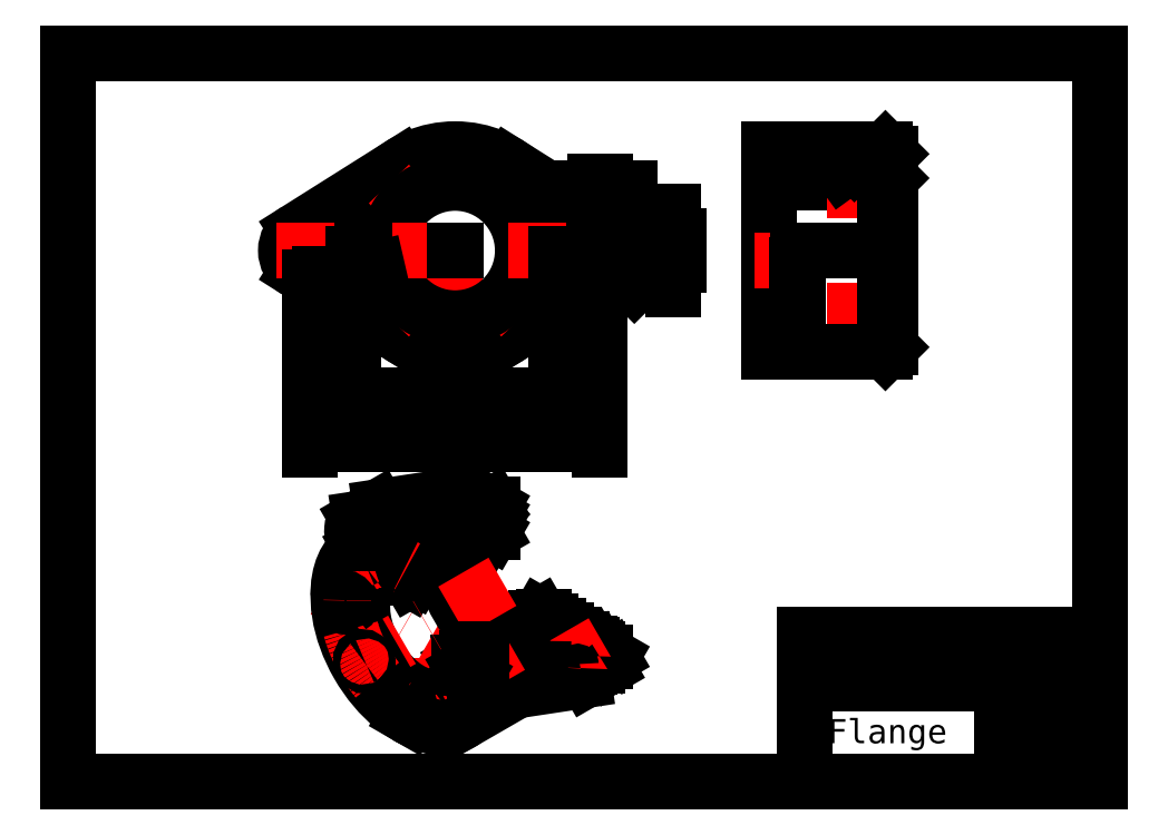
<metadata>
{"format":"dxf","ext":"dxf","renderer":"ezdxf+matplotlib","layout":"modelspace","background":"white","min_lineweight":24,"dpi":150}
</metadata>
<code>
0
SECTION
2
ENTITIES
0
INSERT
8
0
2
a3_m_landscape_bw
10
-40
20
-120
30
0
41
0.02
42
0.02
0
LINE
8
boundary
10
120
20
6.5
30
0
11
130
21
6.5
31
0
0
LINE
8
boundary
10
129
20
4
30
0
11
130
21
5
31
0
0
LINE
8
boundary
10
130
20
5
30
0
11
130
21
6.5
31
0
0
LINE
8
boundary
10
130
20
10
30
0
11
129
21
11
31
0
0
LINE
8
boundary
10
129
20
11
30
0
11
105
21
11
31
0
0
LINE
8
boundary
10
105
20
11
30
0
11
105
21
4
31
0
0
LINE
8
boundary
10
105
20
4
30
0
11
129
21
4
31
0
0
LINE
8
boundary
10
130
20
8.5
30
0
11
120
21
8.5
31
0
0
LINE
8
boundary
10
130
20
8.5
30
0
11
130
21
10
31
0
0
LINE
8
boundary
10
120
20
8.5
30
0
11
119.3
21
7.5
31
0
0
LINE
8
boundary
10
119.3
20
7.5
30
0
11
120
21
6.5
31
0
0
MTEXT
8
0
10
152
20
-119
30
0
40
1
41
0
46
0
71
     9
72
     1
1
Copyright © by RibbonSoft, GmbH
7
textstyle11
73
     1
44
1
0
MTEXT
8
0
10
117
20
-107
30
0
40
5
41
0
46
0
71
     1
72
     1
1
Flange
7
textstyle12
73
     1
44
1
0
MTEXT
8
0
10
155
20
-102
30
0
40
1.5
41
0
46
0
71
     1
72
     1
1
18/8
7
textstyle13
73
     1
44
1
0
MTEXT
8
0
10
155
20
-107
30
0
40
1.5
41
0
46
0
71
     1
72
     1
1
2012/02
7
textstyle14
73
     1
44
1
0
MTEXT
8
0
10
155
20
-112
30
0
40
1.5
41
0
46
0
71
     1
72
     1
1
A. Mustun
7
textstyle15
73
     1
44
1
0
MTEXT
8
0
10
155
20
-117
30
0
40
1.5
41
0
46
0
71
     1
72
     1
1
Rev. 2
7
textstyle16
73
     1
44
1
0
MTEXT
8
0
10
114
20
-96
30
0
40
2.5
41
0
46
0
71
     1
72
     1
1
136727/GK
7
textstyle17
73
     1
44
1
0
LINE
8
center
10
40
20
14
30
0
11
40
21
-34
31
0
0
CIRCLE
8
center
10
40
20
-10
30
0
40
17.5
0
CIRCLE
8
0
10
40
20
7.5
30
0
40
1
0
LINE
8
0
10
72.67
20
-5.77
30
0
11
51.2
21
7.764
31
0
0
LINE
8
0
10
72.67
20
-14.23
30
0
11
51.2
21
-27.76
31
0
0
ARC
8
0
10
70
20
-10
30
0
40
5
50
302.2
51
57.77
0
CIRCLE
8
0
10
27.63
20
2.374
30
0
40
1
0
CIRCLE
8
0
10
22.5
20
-10
30
0
40
1
0
CIRCLE
8
0
10
52.37
20
-22.37
30
0
40
1
0
CIRCLE
8
0
10
27.63
20
-22.37
30
0
40
1
0
CIRCLE
8
0
10
40
20
-27.5
30
0
40
1
0
CIRCLE
8
0
10
57.5
20
-10
30
0
40
1
0
CIRCLE
8
0
10
52.37
20
2.374
30
0
40
1
0
CIRCLE
8
0
10
40
20
-10
30
0
40
20
0
CIRCLE
8
0
10
40
20
-10
30
0
40
15
0
LINE
8
center
10
51
20
1
30
0
11
53.7
21
3.8
31
0
0
CIRCLE
8
0
10
40
20
-10
30
0
40
21
0
LINE
8
center
10
70
20
-5
30
0
11
70
21
-15
31
0
0
LINE
8
0
10
71
20
-12
30
0
11
71
21
-8
31
0
0
LINE
8
0
10
69
20
-12
30
0
11
69
21
-8
31
0
0
ARC
8
0
10
70
20
-8
30
0
40
1
50
0
51
180
0
ARC
8
0
10
70
20
-12
30
0
40
1
50
180
51
0
0
ARC
8
0
10
10
20
-10
30
0
40
5
50
122.2
51
237.8
0
ARC
8
0
10
10
20
-8
30
0
40
1
50
0
51
180
0
ARC
8
0
10
10
20
-12
30
0
40
1
50
180
51
0
0
LINE
8
center
10
10
20
-5
30
0
11
10
21
-15
31
0
0
LINE
8
0
10
9
20
-12
30
0
11
9
21
-8
31
0
0
LINE
8
0
10
7.333
20
-5.77
30
0
11
28.8
21
7.764
31
0
0
LINE
8
0
10
11
20
-12
30
0
11
11
21
-8
31
0
0
LINE
8
0
10
7.333
20
-14.23
30
0
11
28.8
21
-27.76
31
0
0
LINE
8
center
10
29
20
1
30
0
11
26.3
21
3.8
31
0
0
LINE
8
center
10
51
20
-21
30
0
11
53.7
21
-23.8
31
0
0
LINE
8
center
10
29
20
-21
30
0
11
26.3
21
-23.8
31
0
0
CIRCLE
8
0
10
40
20
-10
30
0
40
14
0
LINE
8
center
10
3
20
-10
30
0
11
77
21
-10
31
0
0
LINE
8
0
10
47.68
20
-68.36
30
0
11
47.68
21
-62.65
31
0
0
LINE
8
hatch
10
47.14
20
-91.54
30
0
11
47.14
21
-93.58
31
0
0
LINE
8
0
10
47.68
20
-62.65
30
0
11
30.71
21
-72.45
31
0
0
LINE
8
0
10
65.36
20
-96.53
30
0
11
65.36
21
-94.9
31
0
0
LINE
8
hatch
10
47.14
20
-95.21
30
0
11
47.14
21
-97.25
31
0
0
LINE
8
0
10
30
20
-73.67
30
0
11
30
21
-74.92
31
0
0
LINE
8
0
10
63.94
20
-95.72
30
0
11
63.94
21
-94.08
31
0
0
LINE
8
hatch
10
48.72
20
-90.62
30
0
11
48.72
21
-92.66
31
0
0
LINE
8
0
10
66.53
20
-99.03
30
0
11
52.76
21
-101.1
31
0
0
LINE
8
0
10
24.58
20
-63
30
0
11
39.76
21
-60.72
31
0
0
LINE
8
hatch
10
48.72
20
-94.29
30
0
11
48.72
21
-96.34
31
0
0
LINE
8
0
10
68.18
20
-93.27
30
0
11
68.18
21
-91.63
31
0
0
LINE
8
0
10
20.35
20
-71.32
30
0
11
34.2
21
-63.37
31
0
0
LINE
8
hatch
10
50.31
20
-89.7
30
0
11
50.31
21
-95.42
31
0
0
LINE
8
0
10
19.83
20
-65.61
30
0
11
24.07
21
-63.16
31
0
0
LINE
8
0
10
65.36
20
-94.9
30
0
11
69.6
21
-92.45
31
0
0
LINE
8
hatch
10
51.9
20
-88.79
30
0
11
51.9
21
-94.5
31
0
0
LINE
8
0
10
68.18
20
-91.63
30
0
11
63.94
21
-94.08
31
0
0
LINE
8
0
10
67.19
20
-98.8
30
0
11
71.43
21
-96.35
31
0
0
LINE
8
hatch
10
53.49
20
-87.87
30
0
11
53.49
21
-93.59
31
0
0
LINE
8
0
10
57.58
20
-85.51
30
0
11
40.61
21
-95.31
31
0
0
LINE
8
0
10
40.61
20
-95.31
30
0
11
40.61
21
-96.12
31
0
0
LINE
8
hatch
10
55.07
20
-86.95
30
0
11
55.07
21
-92.67
31
0
0
LINE
8
0
10
40.61
20
-96.12
30
0
11
41.7
21
-96.76
31
0
0
LINE
8
0
10
44.14
20
-98.16
30
0
11
45.56
21
-98.16
31
0
0
LINE
8
hatch
10
56.66
20
-86.04
30
0
11
56.66
21
-91.75
31
0
0
LINE
8
0
10
41.37
20
-107.7
30
0
11
53.95
21
-100.4
31
0
0
LINE
8
0
10
72.43
20
-94.08
30
0
11
69.6
21
-92.45
31
0
0
LINE
8
hatch
10
58.25
20
-85.9
30
0
11
58.25
21
-90.84
31
0
0
LINE
8
0
10
68.18
20
-96.53
30
0
11
65.36
21
-94.9
31
0
0
LINE
8
0
10
68.18
20
-96.53
30
0
11
72.43
21
-94.08
31
0
0
LINE
8
hatch
10
59.84
20
-86.81
30
0
11
59.84
21
-91.71
31
0
0
LINE
8
0
10
58.28
20
-90.82
30
0
11
45.56
21
-98.16
31
0
0
LINE
8
hatch
10
61.42
20
-87.73
30
0
11
61.42
21
-92.63
31
0
0
LINE
8
0
10
68.18
20
-91.63
30
0
11
57.58
21
-85.51
31
0
0
LINE
8
hatch
10
63.01
20
-88.65
30
0
11
63.01
21
-93.55
31
0
0
LINE
8
0
10
63.94
20
-94.08
30
0
11
58.28
21
-90.82
31
0
0
LINE
8
hatch
10
64.6
20
-89.56
30
0
11
64.6
21
-93.7
31
0
0
LINE
8
thin
10
43.08
20
-97.55
30
0
11
50.15
21
-93.47
31
0
0
LINE
8
hatch
10
66.19
20
-90.48
30
0
11
66.19
21
-92.79
31
0
0
LINE
8
hatch
10
67.77
20
-91.4
30
0
11
67.77
21
-91.87
31
0
0
LINE
8
hatch
10
70.95
20
-93.23
30
0
11
70.95
21
-94.94
31
0
0
LINE
8
hatch
10
66.19
20
-94.42
30
0
11
66.19
21
-95.38
31
0
0
LINE
8
hatch
10
67.77
20
-93.5
30
0
11
67.77
21
-96.3
31
0
0
LINE
8
hatch
10
69.36
20
-92.59
30
0
11
69.36
21
-95.85
31
0
0
LINE
8
hatch
10
31.8
20
-77.53
30
0
11
30.03
21
-76.51
31
0
0
LINE
8
center
10
70.5
20
-91.11
30
0
11
62.53
21
-95.72
31
0
0
LINE
8
hatch
10
33.39
20
-76.61
30
0
11
31.62
21
-75.59
31
0
0
LINE
8
hatch
10
30.21
20
-74.77
30
0
11
30
21
-74.65
31
0
0
LINE
8
hatch
10
34.98
20
-75.7
30
0
11
33.21
21
-74.67
31
0
0
LINE
8
hatch
10
31.8
20
-73.86
30
0
11
30.37
21
-73.03
31
0
0
LINE
8
hatch
10
36.57
20
-74.78
30
0
11
34.8
21
-73.76
31
0
0
LINE
8
hatch
10
33.38
20
-72.94
30
0
11
31.62
21
-71.92
31
0
0
LINE
8
hatch
10
38.15
20
-73.86
30
0
11
36.38
21
-72.84
31
0
0
LINE
8
hatch
10
34.97
20
-72.02
30
0
11
33.2
21
-71
31
0
0
LINE
8
center
10
12.99
20
-80.26
30
0
11
47.01
21
-99.74
31
0
0
LINE
8
hatch
10
39.74
20
-72.95
30
0
11
37.45
21
-71.62
31
0
0
LINE
8
hatch
10
36.56
20
-71.11
30
0
11
34.79
21
-70.09
31
0
0
LINE
8
hatch
10
41.33
20
-72.03
30
0
11
36.38
21
-69.17
31
0
0
LINE
8
hatch
10
42.92
20
-71.11
30
0
11
37.97
21
-68.25
31
0
0
LINE
8
hatch
10
44.5
20
-70.2
30
0
11
39.55
21
-67.34
31
0
0
LINE
8
hatch
10
46.09
20
-69.28
30
0
11
41.14
21
-66.42
31
0
0
LINE
8
hatch
10
47.68
20
-68.36
30
0
11
42.73
21
-65.51
31
0
0
LINE
8
hatch
10
47.68
20
-66.53
30
0
11
44.32
21
-64.59
31
0
0
LINE
8
hatch
10
47.68
20
-64.7
30
0
11
45.9
21
-63.67
31
0
0
LINE
8
hatch
10
47.68
20
-62.86
30
0
11
47.49
21
-62.76
31
0
0
LINE
8
center
10
30
20
-70.4
30
0
11
30
21
-109.6
31
0
0
LINE
8
0
10
30
20
-76.55
30
0
11
30
21
-77.75
31
0
0
LINE
8
center
10
22.22
20
-76.53
30
0
11
20.31
21
-73.14
31
0
0
LINE
8
center
10
39.19
20
-70.4
30
0
11
27.88
21
-76.94
31
0
0
LINE
8
0
10
47.68
20
-68.36
30
0
11
30.71
21
-78.16
31
0
0
LINE
8
center
10
37.78
20
-103.5
30
0
11
39.69
21
-106.9
31
0
0
LINE
8
0
10
30
20
-73.67
30
0
11
30.71
21
-72.45
31
0
0
LINE
8
center
10
22.22
20
-94.49
30
0
11
20.31
21
-95.67
31
0
0
LINE
8
0
10
30
20
-77.75
30
0
11
30.71
21
-78.16
31
0
0
LINE
8
thin
10
30
20
-74.89
30
0
11
37.07
21
-70.81
31
0
0
LINE
8
thin
10
37.58
20
-71.33
30
0
11
37.07
21
-70.81
31
0
0
LINE
8
thin
10
30
20
-76.53
30
0
11
37.07
21
-72.45
31
0
0
LINE
8
thin
10
37.58
20
-71.33
30
0
11
37.07
21
-72.45
31
0
0
ELLIPSE
8
0
10
30.71
20
-89.59
30
0
11
10.5
21
-18.19
31
0
210
0
220
0
230
1
40
0.5774
41
2.356
42
3.944
0
ELLIPSE
8
0
10
30
20
-90
30
0
11
7.5
21
-12.99
31
0
210
0
220
0
230
1
40
0.5774
41
2.356
42
7.069
0
ELLIPSE
8
0
10
30
20
-90
30
0
11
10
21
-17.32
31
0
210
0
220
0
230
1
40
0.5774
41
2.356
42
7.069
0
ELLIPSE
8
0
10
30.71
20
-89.59
30
0
11
7
21
-12.12
31
0
210
0
220
0
230
1
40
0.5774
41
2.356
42
7.069
0
ELLIPSE
8
center
10
30
20
-90
30
0
11
8.75
21
-15.16
31
0
210
0
220
0
230
1
40
0.5774
41
2.356
42
7.069
0
ELLIPSE
8
0
10
21.25
20
-74.84
30
0
11
0.5
21
-0.866
31
0
210
0
220
0
230
1
40
0.5774
41
0
42
6.283
0
ELLIPSE
8
0
10
17.61
20
-82.93
30
0
11
0.5
21
-0.866
31
0
210
0
220
0
230
1
40
0.5774
41
0
42
6.283
0
ELLIPSE
8
0
10
21.25
20
-95.09
30
0
11
0.5
21
-0.866
31
0
210
0
220
0
230
1
40
0.5774
41
0
42
6.283
0
ELLIPSE
8
0
10
29.98
20
-104.3
30
0
11
0.5
21
-0.866
31
0
210
0
220
0
230
1
40
0.5774
41
0
42
6.283
0
ELLIPSE
8
0
10
38.71
20
-105.2
30
0
11
0.5
21
-0.866
31
0
210
0
220
0
230
1
40
0.5774
41
0
42
6.283
0
ELLIPSE
8
0
10
42.41
20
-97.12
30
0
11
0.5
21
-0.866
31
0
210
0
220
0
230
1
40
0.5774
41
3.977
42
7.019
0
ELLIPSE
8
0
10
29.98
20
-75.72
30
0
11
0.5
21
-0.866
31
0
210
0
220
0
230
1
40
0.5774
41
2.331
42
5.523
0
ELLIPSE
8
0
10
22.22
20
-68.36
30
0
11
0.5
21
-0.866
31
0
210
0
220
0
230
1
40
0.5774
41
0.7854
42
3.927
0
ELLIPSE
8
0
10
64.65
20
-96.12
30
0
11
0.5
21
-0.866
31
0
210
0
220
0
230
1
40
0.5774
41
3.927
42
7.069
0
ELLIPSE
8
0
10
47.68
20
-79.79
30
0
11
10.5
21
-18.19
31
0
210
0
220
0
230
1
40
0.5774
41
2.356
42
2.919
0
ELLIPSE
8
0
10
64.65
20
-94.49
30
0
11
2.5
21
-4.33
31
0
210
0
220
0
230
1
40
0.5774
41
6.06
42
7.069
0
ELLIPSE
8
0
10
68.89
20
-92.04
30
0
11
2.5
21
-4.33
31
0
210
0
220
0
230
1
40
0.5774
41
6.266
42
7.069
0
ELLIPSE
8
0
10
43.44
20
-82.24
30
0
11
10.5
21
-18.19
31
0
210
0
220
0
230
1
40
0.5774
41
6.281
42
7.069
0
ELLIPSE
8
0
10
30.71
20
-89.59
30
0
11
10.5
21
-18.19
31
0
210
0
220
0
230
1
40
0.5774
41
5.45
42
7.069
0
ELLIPSE
8
0
10
47.68
20
-79.79
30
0
11
7
21
-12.12
31
0
210
0
220
0
230
1
40
0.5774
41
3.927
42
5.498
0
ELLIPSE
8
0
10
22.22
20
-70
30
0
11
2.5
21
-4.33
31
0
210
0
220
0
230
1
40
0.5774
41
2.919
42
4.76
0
ELLIPSE
8
0
10
26.46
20
-67.55
30
0
11
2.5
21
-4.33
31
0
210
0
220
0
230
1
40
0.5774
41
2.919
42
3.184
0
LINE
8
thin
10
49.96
20
-92.77
30
0
11
50.15
21
-93.47
31
0
0
LINE
8
thin
10
41.67
20
-96.74
30
0
11
48.74
21
-92.65
31
0
0
LINE
8
thin
10
49.96
20
-92.77
30
0
11
48.74
21
-92.65
31
0
0
LINE
8
center
10
51.57
20
-91.84
30
0
11
40.25
21
-98.37
31
0
0
LINE
8
0
10
43.12
20
-97.57
30
0
11
44.14
21
-98.16
31
0
0
LINE
8
hatch
10
40.79
20
-95.2
30
0
11
40.79
21
-96.23
31
0
0
LINE
8
hatch
10
42.37
20
-94.29
30
0
11
42.37
21
-96.33
31
0
0
LINE
8
hatch
10
43.96
20
-93.37
30
0
11
43.96
21
-95.41
31
0
0
LINE
8
hatch
10
43.96
20
-97.04
30
0
11
43.96
21
-98.06
31
0
0
LINE
8
center
10
49.8
20
-78.57
30
0
11
27.88
21
-91.22
31
0
0
LINE
8
0
10
30.71
20
-106.7
30
0
11
30
21
-106.3
31
0
0
LINE
8
hatch
10
45.55
20
-92.45
30
0
11
45.55
21
-94.49
31
0
0
LINE
8
0
10
21.51
20
-70.66
30
0
11
21.51
21
-67.95
31
0
0
LINE
8
0
10
20.34
20
-65.45
30
0
11
34.2
21
-63.37
31
0
0
LINE
8
hatch
10
45.55
20
-96.13
30
0
11
45.55
21
-98.16
31
0
0
LINE
8
0
10
22.93
20
-69.84
30
0
11
22.93
21
-68.77
31
0
0
LINE
8
0
10
105
20
-31
30
0
11
105
21
11
31
0
0
LINE
8
center
10
102
20
-10
30
0
11
133
21
-10
31
0
0
LINE
8
0
10
105
20
11
30
0
11
129
21
11
31
0
0
LINE
8
0
10
130
20
10
30
0
11
130
21
-30
31
0
0
LINE
8
center
10
117
20
7.5
30
0
11
133
21
7.5
31
0
0
LINE
8
thin
10
105
20
-10
30
0
11
130
21
-10
31
0
0
LINE
8
0
10
105
20
4
30
0
11
129
21
4
31
0
0
LINE
8
center
10
102
20
-12
30
0
11
114
21
-12
31
0
0
LINE
8
hidden
10
105
20
-13
30
0
11
111
21
-13
31
0
0
LINE
8
0
10
130
20
10
30
0
11
129
21
11
31
0
0
LINE
8
thin
10
119.3
20
7.5
30
0
11
120
21
8.5
31
0
0
LINE
8
0
10
130
20
5
30
0
11
129
21
4
31
0
0
LINE
8
center
10
117
20
2.399
30
0
11
133
21
2.399
31
0
0
LINE
8
thin
10
130
20
6.5
30
0
11
120
21
6.5
31
0
0
LINE
8
thin
10
119.3
20
7.5
30
0
11
120
21
6.5
31
0
0
LINE
8
center
10
117
20
-22.37
30
0
11
133
21
-22.37
31
0
0
LINE
8
center
10
117
20
-27.5
30
0
11
133
21
-27.5
31
0
0
LINE
8
0
10
129
20
-31
30
0
11
129
21
4
31
0
0
LINE
8
thin
10
130
20
8.5
30
0
11
120
21
8.5
31
0
0
HATCH
8
hatch
10
0
20
0
30
0
210
0
220
0
230
1
2
ANSI31
70
     0
71
     0
91
        1
92
        0
93
       11
72
     1
10
130
20
8.5
11
130
21
10
72
     1
10
130
20
10
11
129
21
11
72
     1
10
129
20
11
11
105
21
11
72
     1
10
105
20
11
11
105
21
4
72
     1
10
105
20
4
11
129
21
4
72
     1
10
129
20
4
11
130
21
5
72
     1
10
130
20
5
11
130
21
6.5
72
     1
10
130
20
6.5
11
120
21
6.5
72
     1
10
120
20
6.5
11
119.3
21
7.5
72
     1
10
119.3
20
7.5
11
120
21
8.5
72
     1
10
120
20
8.5
11
130
21
8.5
97
        0
75
     0
76
     1
52
0
41
0.5
77
     0
78
     1
53
45
43
0
44
0
45
-1.123
46
1.123
79
     0
98
        0
0
LINE
8
0
10
129
20
-31
30
0
11
130
21
-30
31
0
0
LINE
8
0
10
129
20
-31
30
0
11
105
21
-31
31
0
0
LINE
8
0
10
111
20
-10
30
0
11
111
21
-31
31
0
0
LINE
8
thin
10
120
20
6.5
30
0
11
120
21
8.5
31
0
0
DIMENSION
8
dimensions
280
     0
2
*D2
10
61
20
-40
30
0
11
40
21
-38.12
31
0
70
    32
71
     5
42
42
73
     0
74
     0
75
     0
3
QCADDimStyle
13
19
23
-10
33
0
14
61
24
-10
34
0
0
DIMENSION
8
dimensions
280
     0
2
*D3
10
70
20
-50
30
0
11
40
21
-48.12
31
0
70
    32
71
     5
42
60
73
     0
74
     0
75
     0
3
QCADDimStyle
13
10
23
-15
33
0
14
70
24
-15
34
0
0
DIMENSION
8
dimensions
280
     0
2
*D4
10
71
20
3
30
0
11
70
21
6.438
31
0
70
    32
71
     5
42
2
73
     0
74
     0
75
     0
3
QCADDimStyle
13
69
23
-8
33
0
14
71
24
-8
34
0
0
DIMENSION
8
dimensions
280
     0
2
*D5
10
85
20
-13
30
0
11
83.12
21
-10
31
0
70
    32
71
     5
42
6
73
     0
74
     0
75
     0
3
QCADDimStyle
13
70
23
-7
33
0
14
70
24
-13
34
0
50
90
0
DIMENSION
8
dimensions
280
     0
2
*D6
10
70
20
-10
30
0
11
78.47
21
-15.82
31
0
70
   164
1
 R<>
71
     5
42
5
73
     0
74
     0
75
     0
3
QCADDimStyle
15
73.54
25
-13.54
35
0
40
0
0
DIMENSION
8
dimensions
280
     0
2
*D7
10
53.64
20
-6.852
30
0
11
15.27
21
-12.96
31
0
70
    35
71
     5
42
28
73
     0
74
     0
75
     0
3
QCADDimStyle
15
26.36
25
-13.15
35
0
40
0
0
ENDSEC
0
EOF

</code>
